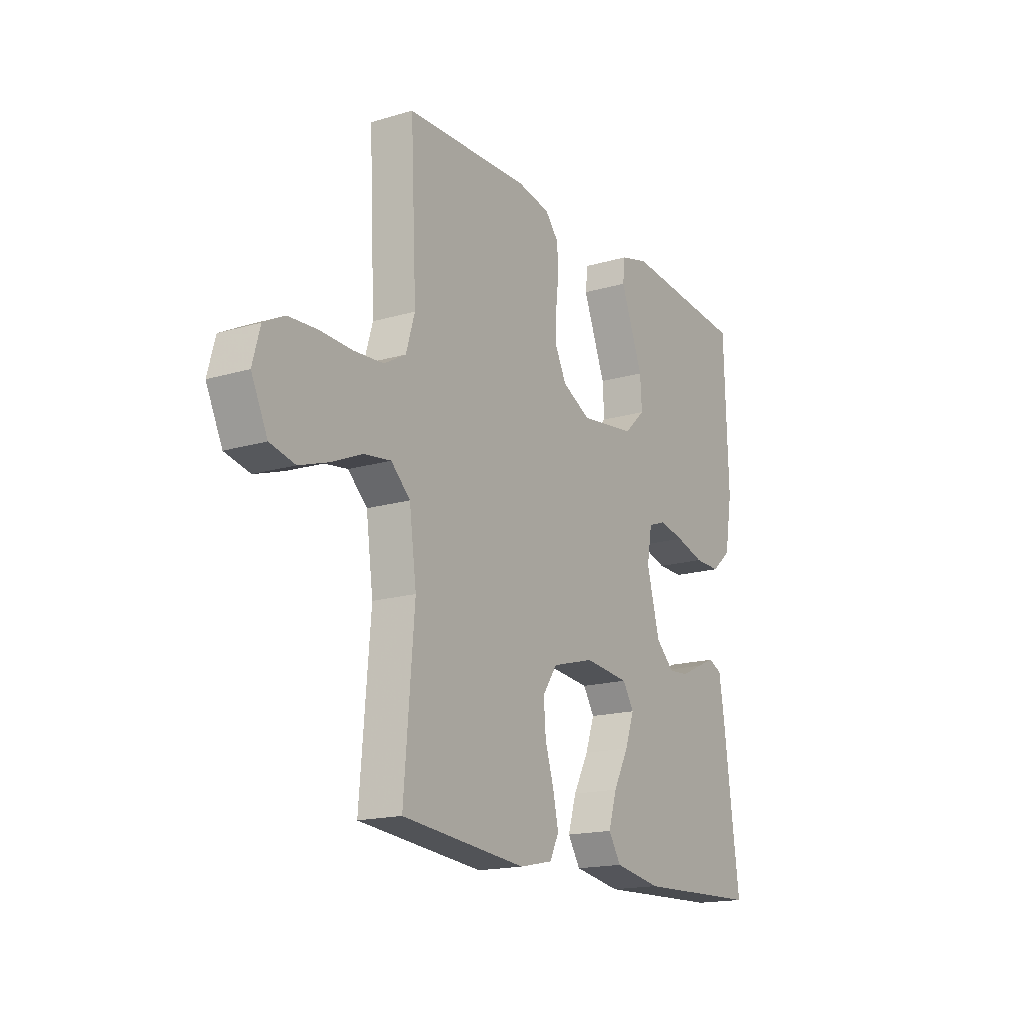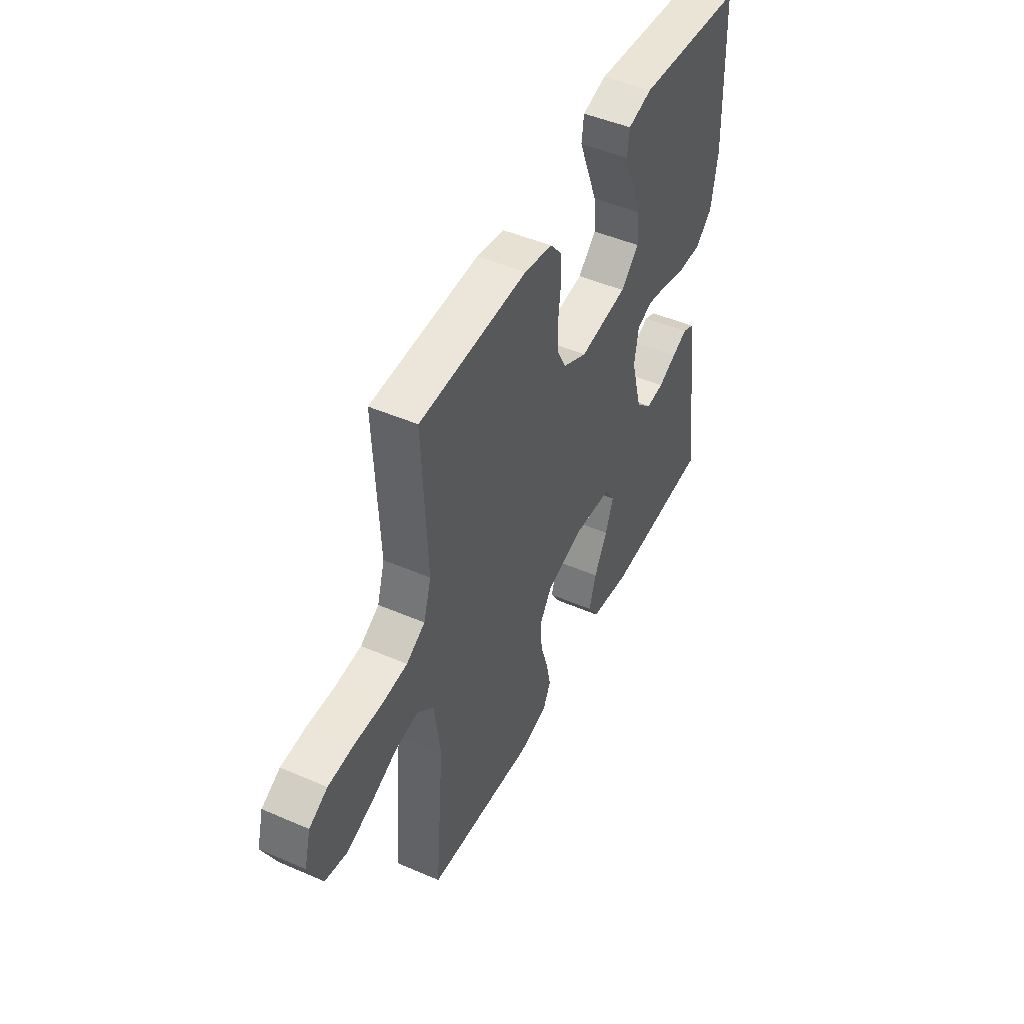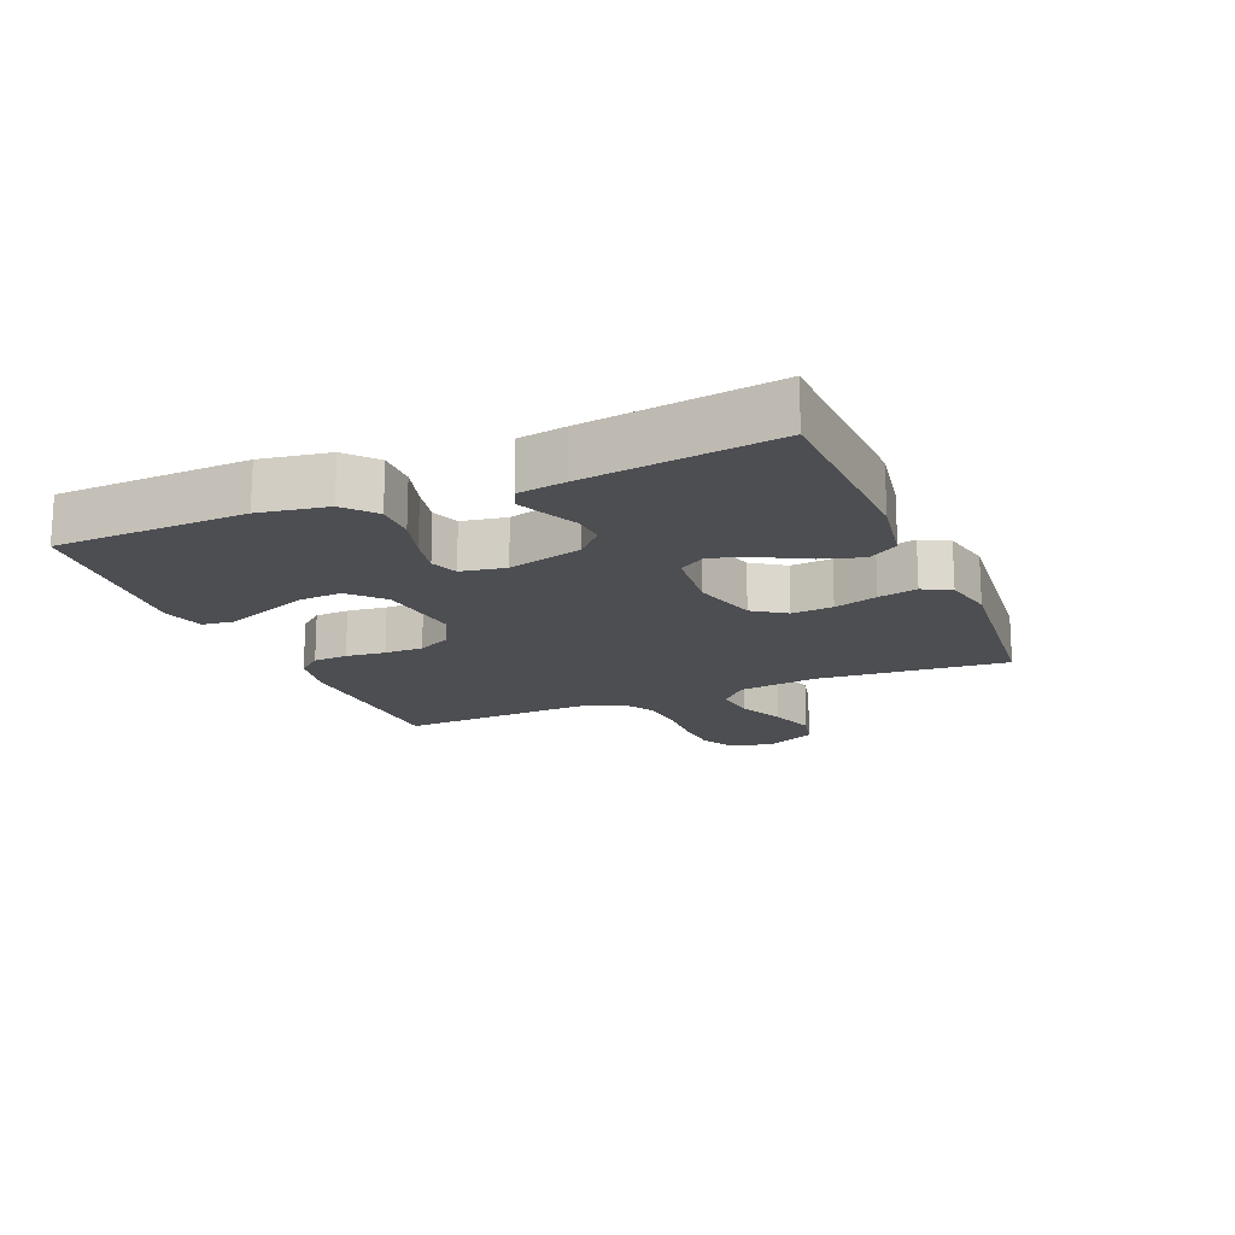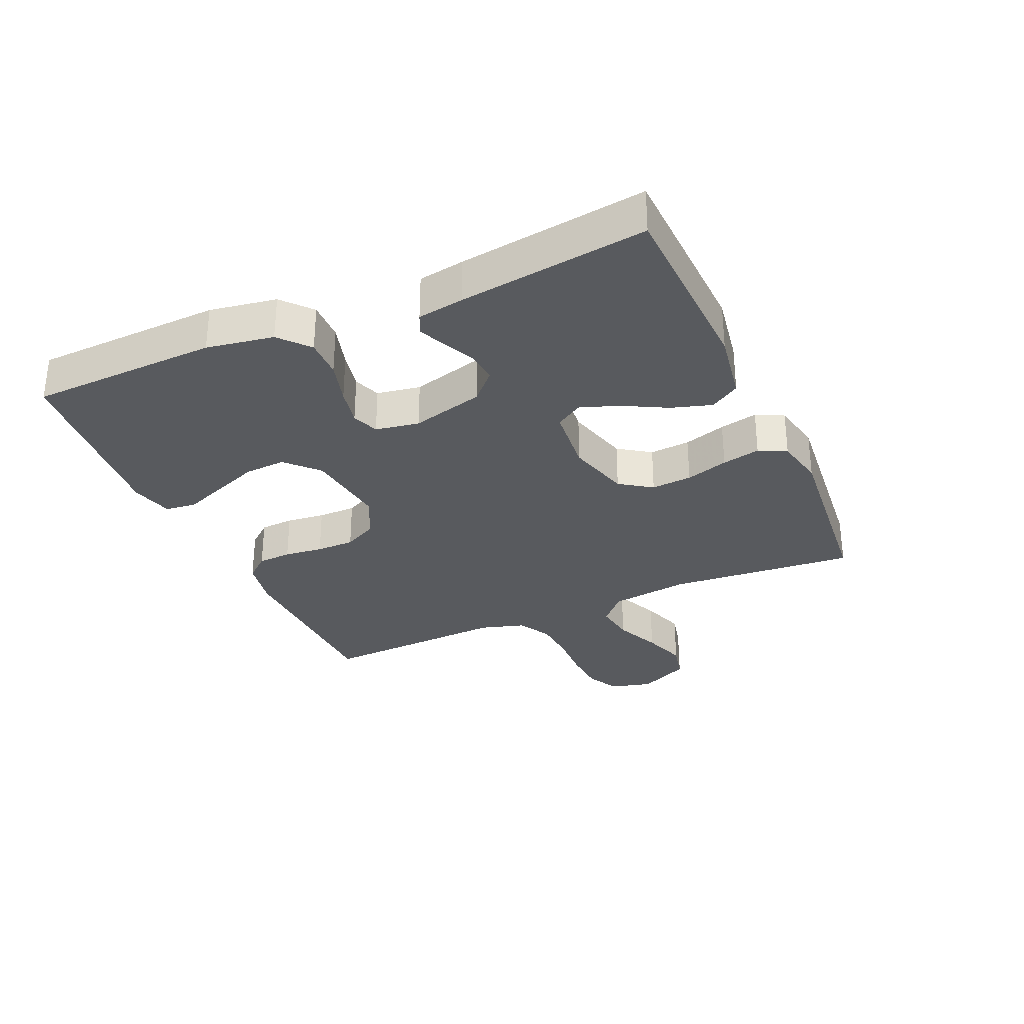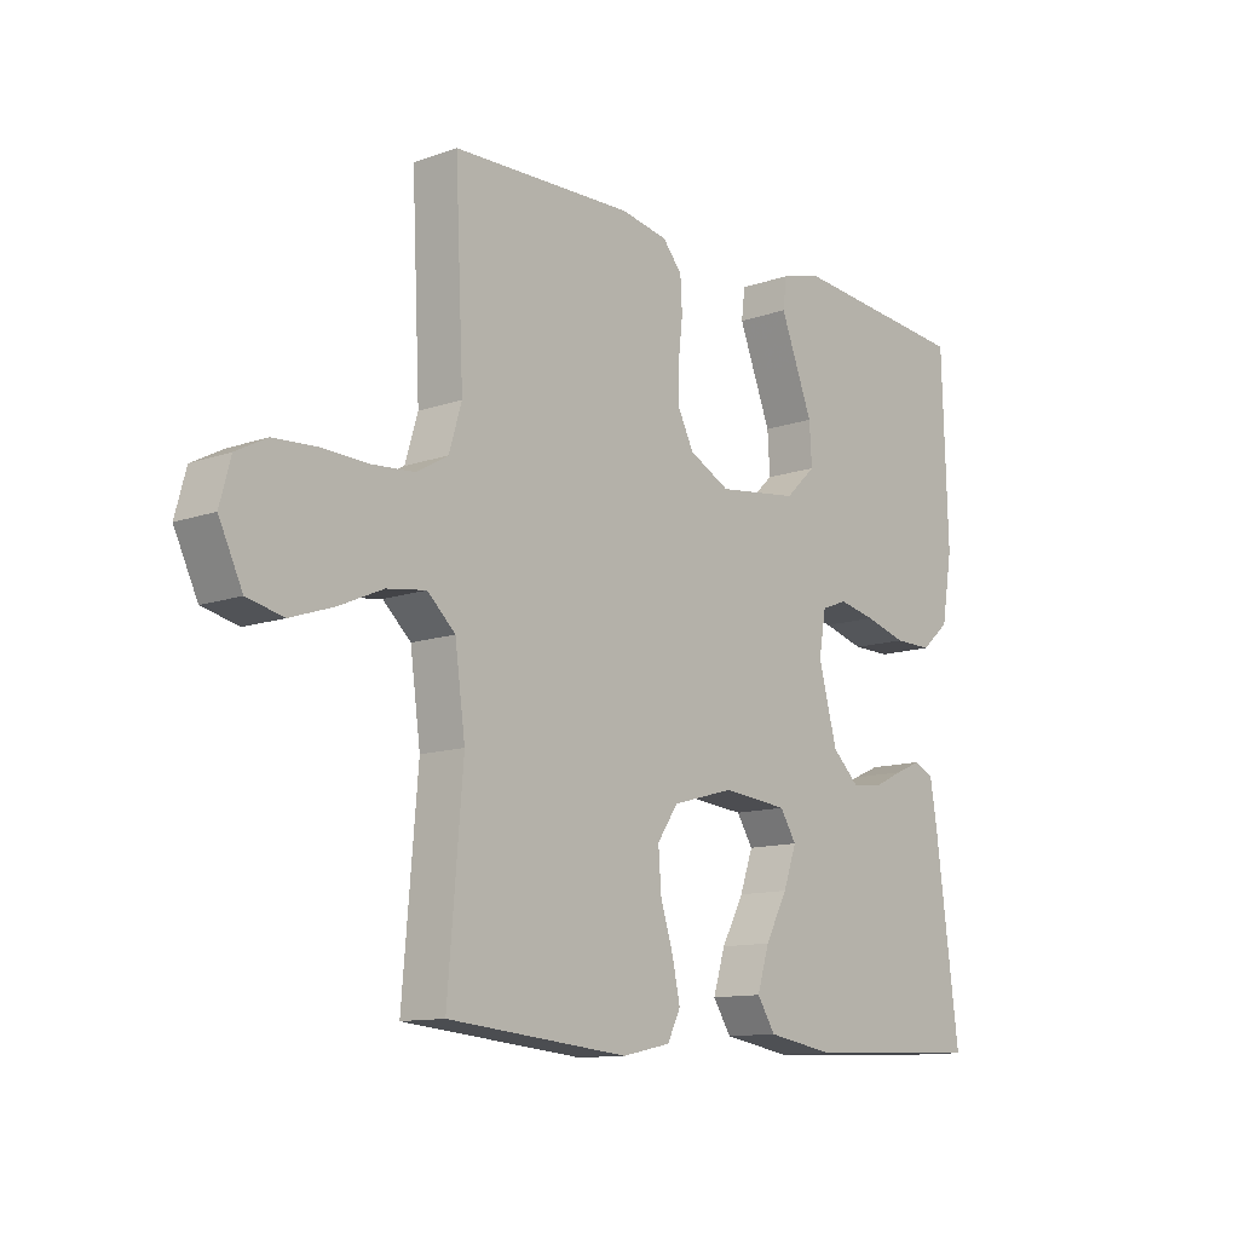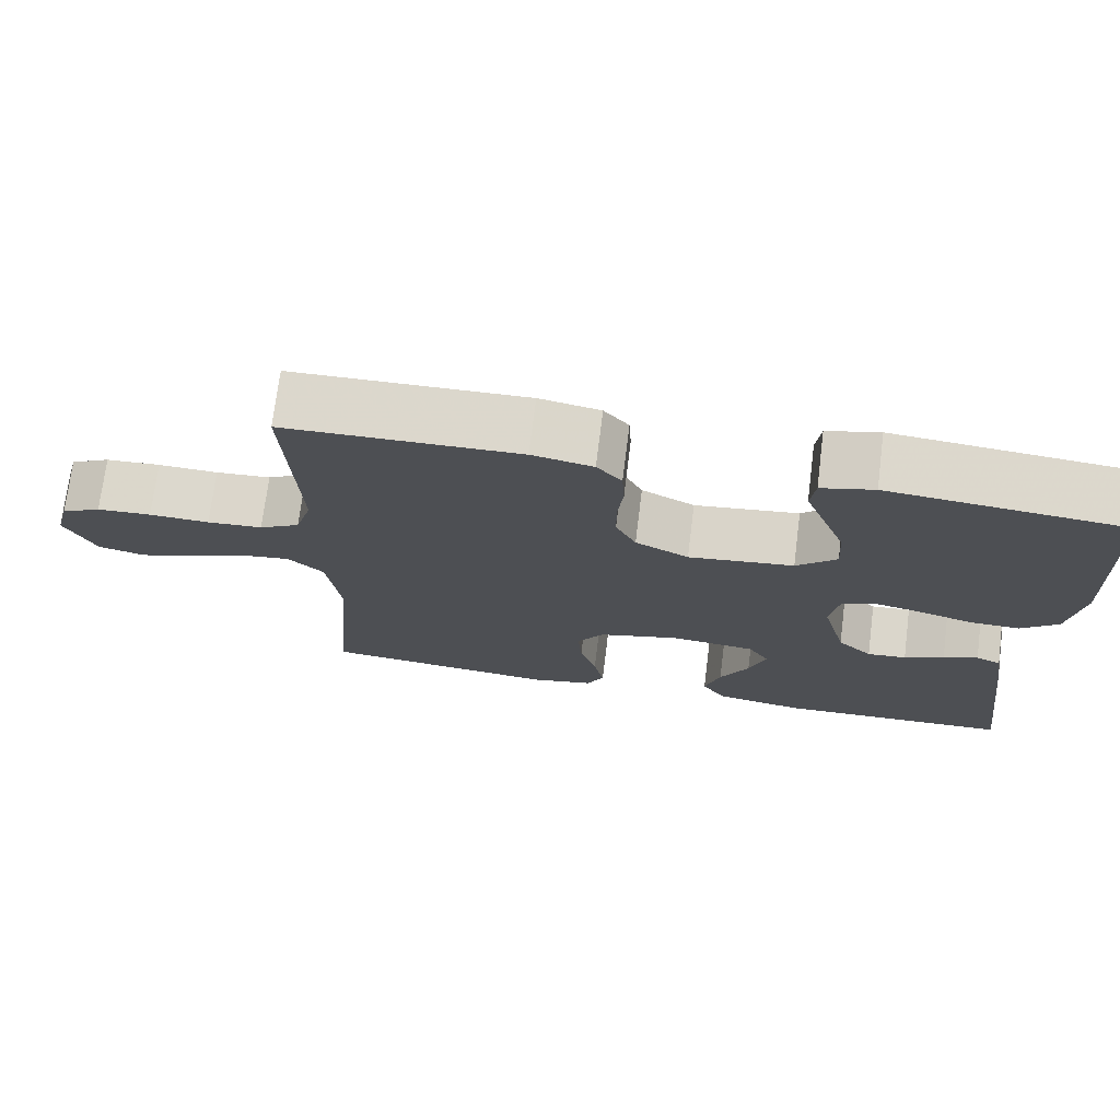
<metadata>
{"format":"obj","ext":"obj","renderer":"f3d","projection":"perspective","resolution":1024,"background":"white","views":[{"elev":-16.9,"azim":-59.0,"up":"+Z"},{"elev":47.5,"azim":-64.0,"up":"+Z"},{"elev":-17.0,"azim":112.7,"up":"+Y"},{"elev":-30.8,"azim":113.9,"up":"+Y"},{"elev":-11.8,"azim":-49.6,"up":"+Z"},{"elev":72.8,"azim":7.1,"up":"+Z"}]}
</metadata>
<code>
v -0.5 0.07 -0.5
v -0.475 0.07 -0.2
v -0.492 0.07 -0.074
v -0.538 0.07 -0.031
v -0.603 0.07 -0.04
v -0.676 0.07 -0.072
v -0.747 0.07 -0.096
v -0.807 0.07 -0.082
v -0.846 0.07 0
v -0.828 0.07 0.067
v -0.777 0.07 0.094
v -0.707 0.07 0.098
v -0.63 0.07 0.095
v -0.559 0.07 0.1
v -0.507 0.07 0.13
v -0.486 0.07 0.2
v -0.5 0.07 0.5
v -0.2 0.07 0.508
v -0.122 0.07 0.493
v -0.09 0.07 0.455
v -0.087 0.07 0.401
v -0.094 0.07 0.339
v -0.094 0.07 0.278
v -0.068 0.07 0.226
v 0 0.07 0.191
v 0.134 0.07 0.208
v 0.185 0.07 0.256
v 0.181 0.07 0.322
v 0.153 0.07 0.394
v 0.127 0.07 0.461
v 0.133 0.07 0.51
v 0.2 0.07 0.528
v 0.5 0.07 0.5
v 0.51 0.07 0.2
v 0.492 0.07 0.093
v 0.445 0.07 0.052
v 0.382 0.07 0.053
v 0.313 0.07 0.073
v 0.252 0.07 0.086
v 0.209 0.07 0.07
v 0.197 0.07 0
v 0.228 0.07 -0.116
v 0.272 0.07 -0.158
v 0.322 0.07 -0.154
v 0.373 0.07 -0.13
v 0.417 0.07 -0.111
v 0.449 0.07 -0.126
v 0.461 0.07 -0.2
v 0.5 0.07 -0.5
v 0.2 0.07 -0.511
v 0.087 0.07 -0.492
v 0.057 0.07 -0.445
v 0.077 0.07 -0.38
v 0.114 0.07 -0.311
v 0.136 0.07 -0.249
v 0.109 0.07 -0.206
v 0 0.07 -0.195
v -0.102 0.07 -0.223
v -0.137 0.07 -0.274
v -0.132 0.07 -0.339
v -0.111 0.07 -0.407
v -0.098 0.07 -0.468
v -0.12 0.07 -0.512
v -0.2 0.07 -0.529
v -0.5 0 -0.5
v -0.475 0 -0.2
v -0.492 0 -0.074
v -0.538 0 -0.031
v -0.603 0 -0.04
v -0.676 0 -0.072
v -0.747 0 -0.096
v -0.807 0 -0.082
v -0.846 0 0
v -0.828 0 0.067
v -0.777 0 0.094
v -0.707 0 0.098
v -0.63 0 0.095
v -0.559 0 0.1
v -0.507 0 0.13
v -0.486 0 0.2
v -0.5 0 0.5
v -0.2 0 0.508
v -0.122 0 0.493
v -0.09 0 0.455
v -0.087 0 0.401
v -0.094 0 0.339
v -0.094 0 0.278
v -0.068 0 0.226
v 0 0 0.191
v 0.134 0 0.208
v 0.185 0 0.256
v 0.181 0 0.322
v 0.153 0 0.394
v 0.127 0 0.461
v 0.133 0 0.51
v 0.2 0 0.528
v 0.5 0 0.5
v 0.51 0 0.2
v 0.492 0 0.093
v 0.445 0 0.052
v 0.382 0 0.053
v 0.313 0 0.073
v 0.252 0 0.086
v 0.209 0 0.07
v 0.197 0 0
v 0.228 0 -0.116
v 0.272 0 -0.158
v 0.322 0 -0.154
v 0.373 0 -0.13
v 0.417 0 -0.111
v 0.449 0 -0.126
v 0.461 0 -0.2
v 0.5 0 -0.5
v 0.2 0 -0.511
v 0.087 0 -0.492
v 0.057 0 -0.445
v 0.077 0 -0.38
v 0.114 0 -0.311
v 0.136 0 -0.249
v 0.109 0 -0.206
v 0 0 -0.195
v -0.102 0 -0.223
v -0.137 0 -0.274
v -0.132 0 -0.339
v -0.111 0 -0.407
v -0.098 0 -0.468
v -0.12 0 -0.512
v -0.2 0 -0.529
f 64 1 2
f 63 64 2
f 62 63 2
f 61 62 2
f 60 61 2
f 59 60 2 3
f 58 59 3 4
f 57 58 4
f 56 57 4
f 52 53 54
f 51 52 54
f 50 51 54
f 49 50 54
f 48 49 54
f 47 48 54
f 46 47 54
f 45 46 54
f 44 45 54
f 43 44 54 55
f 42 43 55 56
f 36 37 38
f 35 36 38
f 34 35 38
f 33 34 38
f 32 33 38
f 31 32 38
f 30 31 38
f 29 30 38
f 28 29 38
f 27 28 38 39
f 26 27 39 40
f 20 21 22
f 19 20 22
f 18 19 22
f 17 18 22
f 16 17 22
f 15 16 22 23
f 14 15 23 24
f 11 12 13
f 10 11 13
f 9 10 13
f 8 9 13
f 7 8 13
f 6 7 13
f 5 6 13
f 4 5 13 14
f 14 24 25
f 4 14 25
f 56 4 25
f 42 56 25
f 41 42 25
f 25 26 40 41
f 66 65 128
f 66 128 127
f 66 127 126
f 66 126 125
f 66 125 124
f 67 66 124 123
f 68 67 123 122
f 68 122 121
f 68 121 120
f 118 117 116
f 118 116 115
f 118 115 114
f 118 114 113
f 118 113 112
f 118 112 111
f 118 111 110
f 118 110 109
f 118 109 108
f 119 118 108 107
f 120 119 107 106
f 102 101 100
f 102 100 99
f 102 99 98
f 102 98 97
f 102 97 96
f 102 96 95
f 102 95 94
f 102 94 93
f 102 93 92
f 103 102 92 91
f 104 103 91 90
f 86 85 84
f 86 84 83
f 86 83 82
f 86 82 81
f 86 81 80
f 87 86 80 79
f 88 87 79 78
f 77 76 75
f 77 75 74
f 77 74 73
f 77 73 72
f 77 72 71
f 77 71 70
f 77 70 69
f 78 77 69 68
f 89 88 78
f 89 78 68
f 89 68 120
f 89 120 106
f 89 106 105
f 105 104 90 89
f 1 65 66 2
f 2 66 67 3
f 3 67 68 4
f 4 68 69 5
f 5 69 70 6
f 6 70 71 7
f 7 71 72 8
f 8 72 73 9
f 9 73 74 10
f 10 74 75 11
f 11 75 76 12
f 12 76 77 13
f 13 77 78 14
f 14 78 79 15
f 15 79 80 16
f 16 80 81 17
f 17 81 82 18
f 18 82 83 19
f 19 83 84 20
f 20 84 85 21
f 21 85 86 22
f 22 86 87 23
f 23 87 88 24
f 24 88 89 25
f 25 89 90 26
f 26 90 91 27
f 27 91 92 28
f 28 92 93 29
f 29 93 94 30
f 30 94 95 31
f 31 95 96 32
f 32 96 97 33
f 33 97 98 34
f 34 98 99 35
f 35 99 100 36
f 36 100 101 37
f 37 101 102 38
f 38 102 103 39
f 39 103 104 40
f 40 104 105 41
f 41 105 106 42
f 42 106 107 43
f 43 107 108 44
f 44 108 109 45
f 45 109 110 46
f 46 110 111 47
f 47 111 112 48
f 48 112 113 49
f 49 113 114 50
f 50 114 115 51
f 51 115 116 52
f 52 116 117 53
f 53 117 118 54
f 54 118 119 55
f 55 119 120 56
f 56 120 121 57
f 57 121 122 58
f 58 122 123 59
f 59 123 124 60
f 60 124 125 61
f 61 125 126 62
f 62 126 127 63
f 63 127 128 64
f 64 128 65 1

</code>
